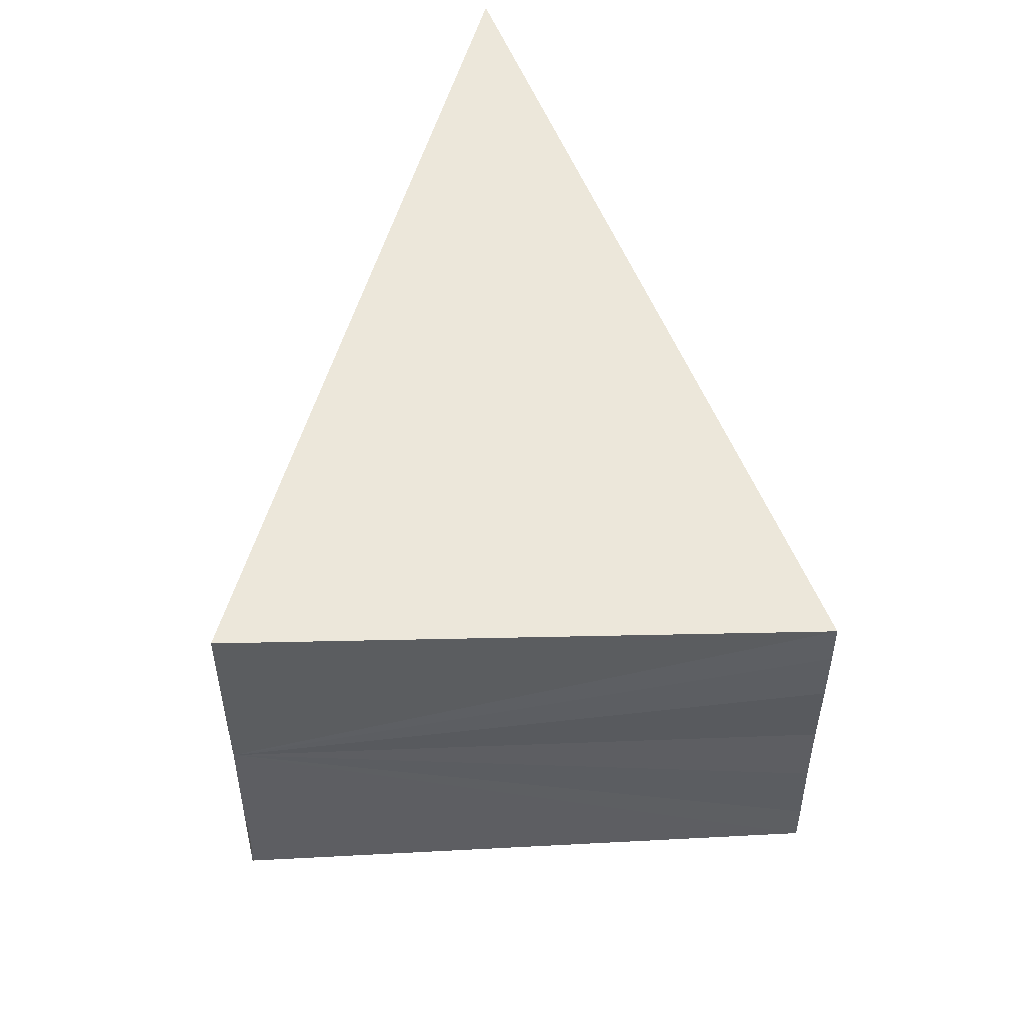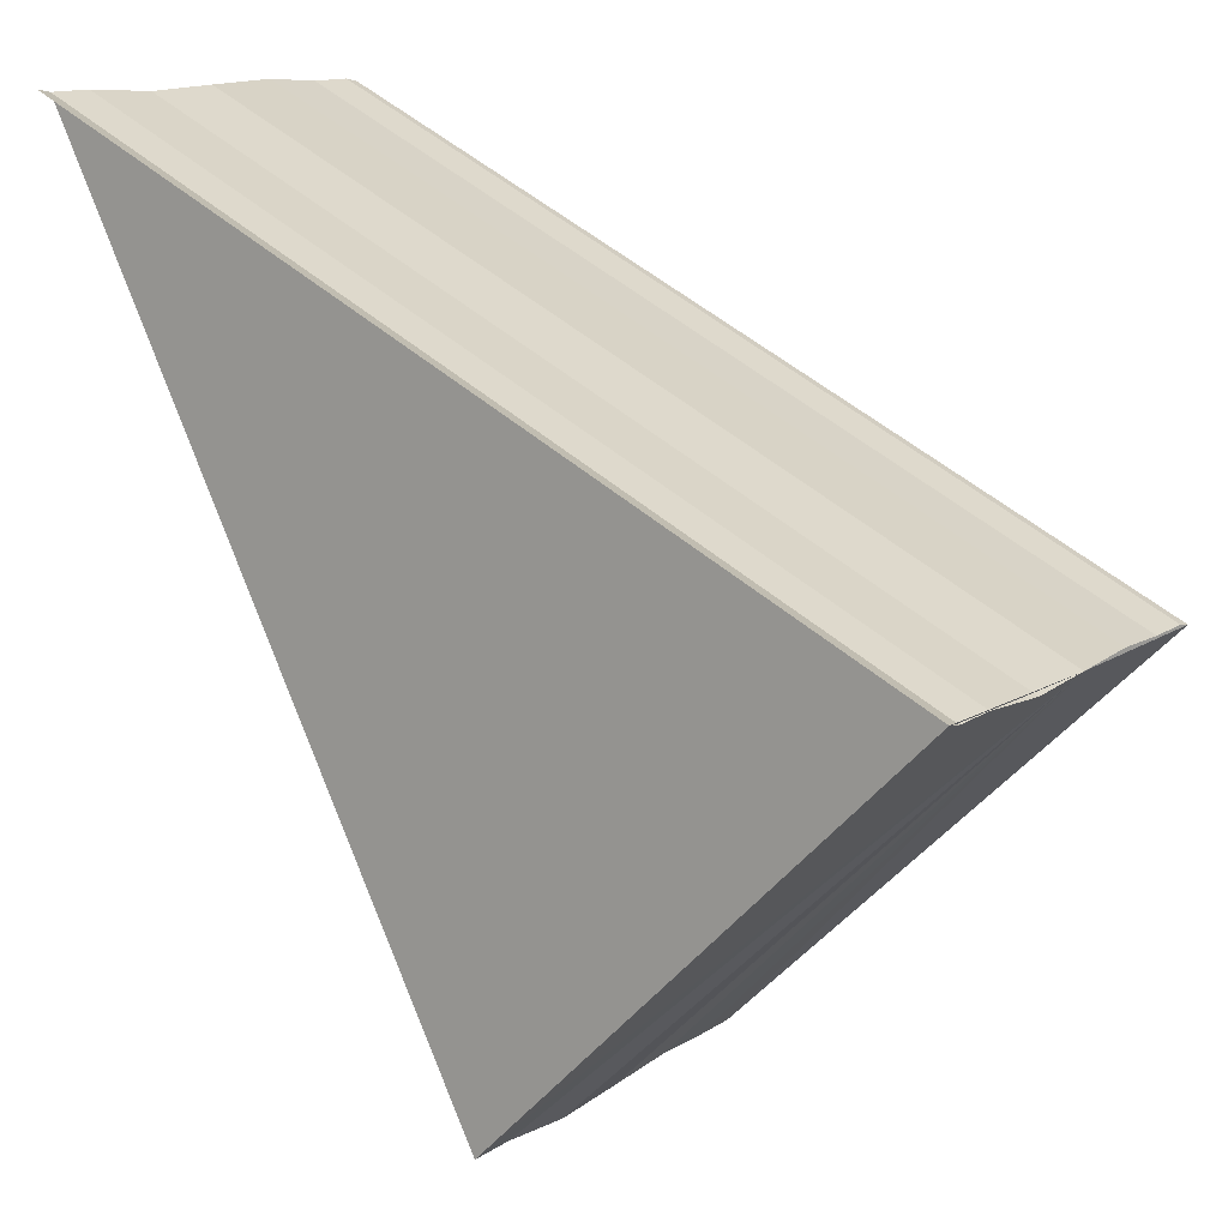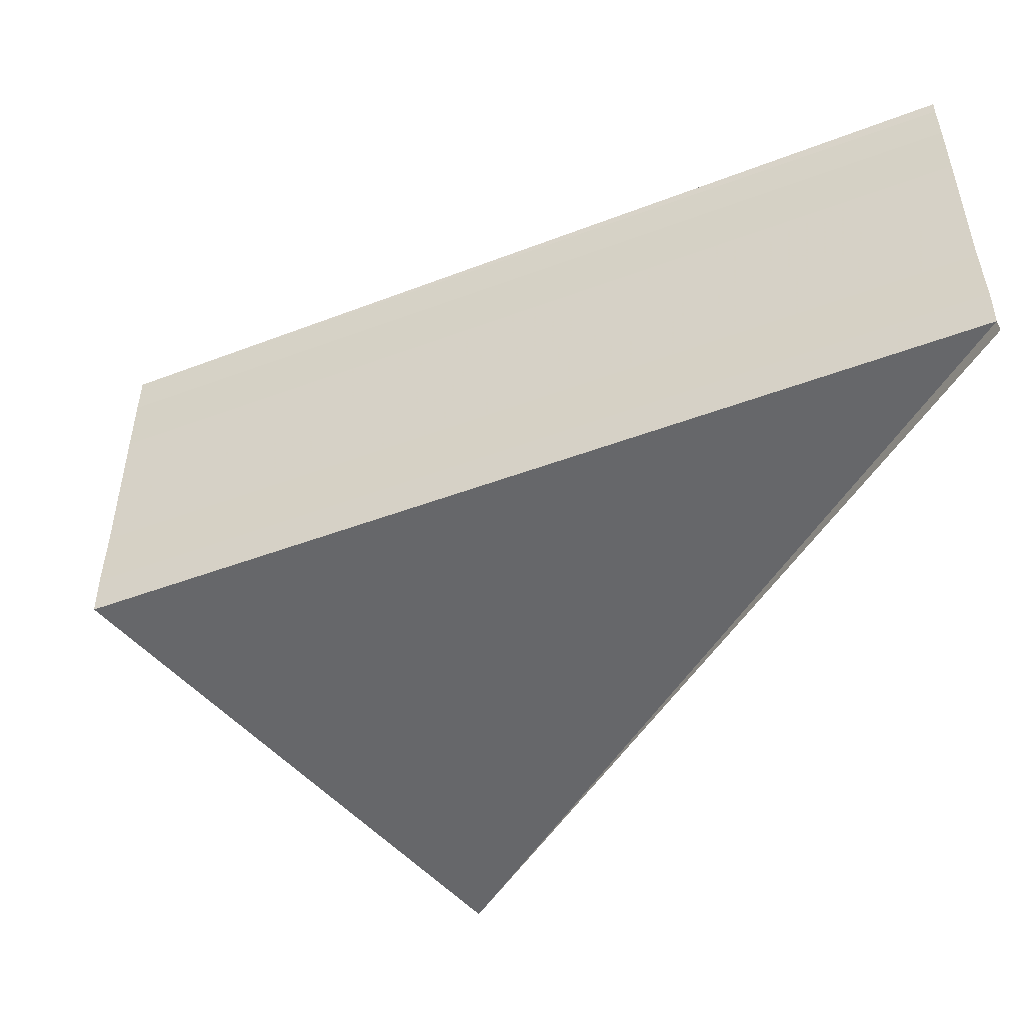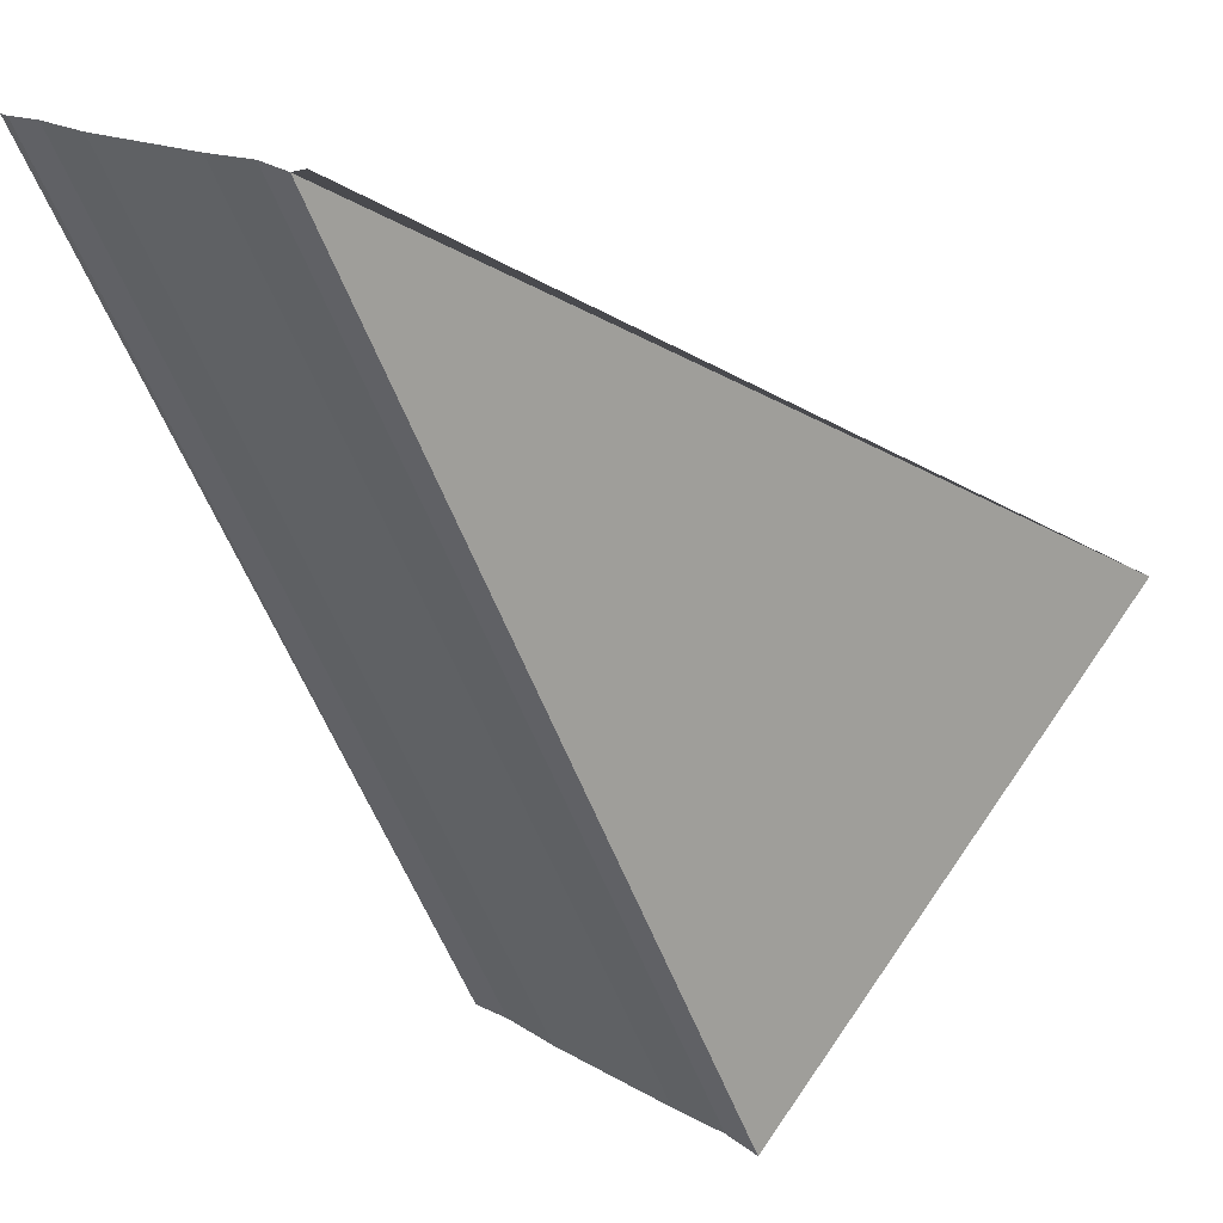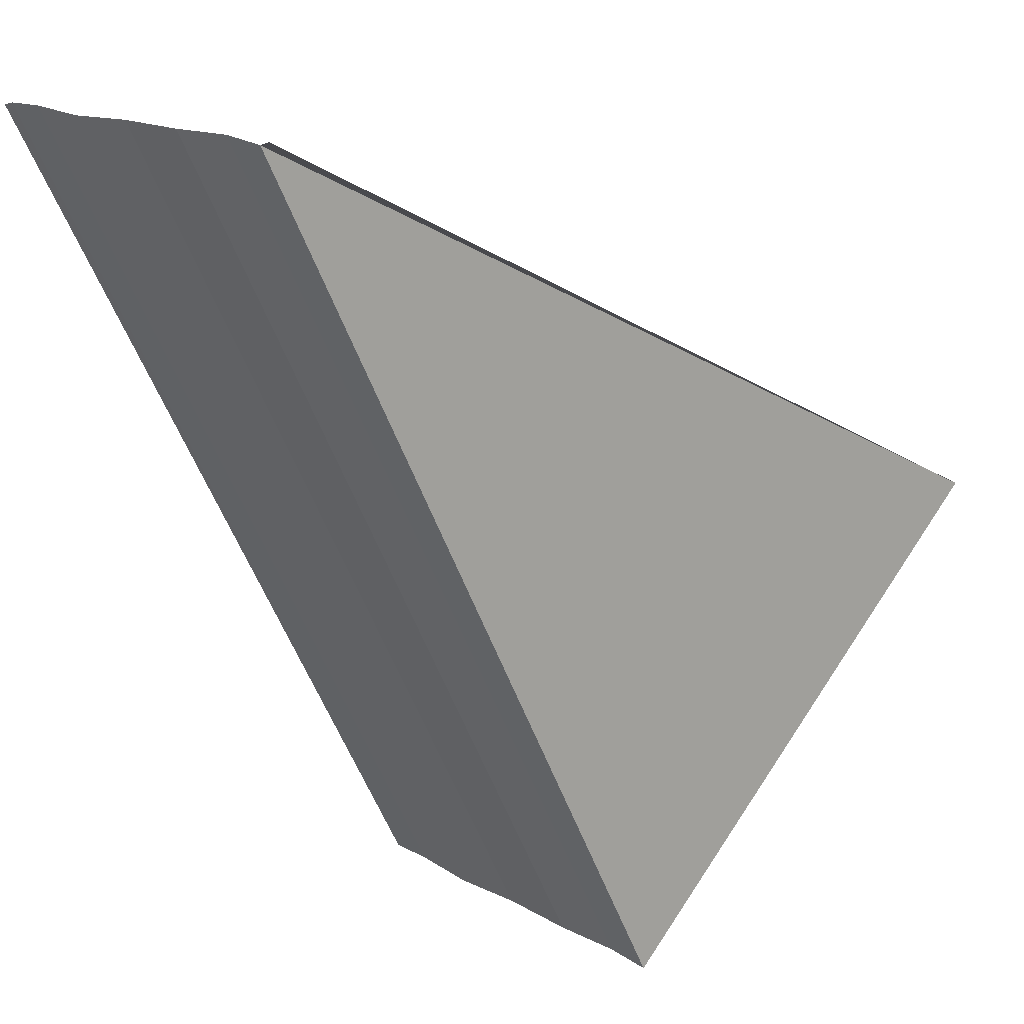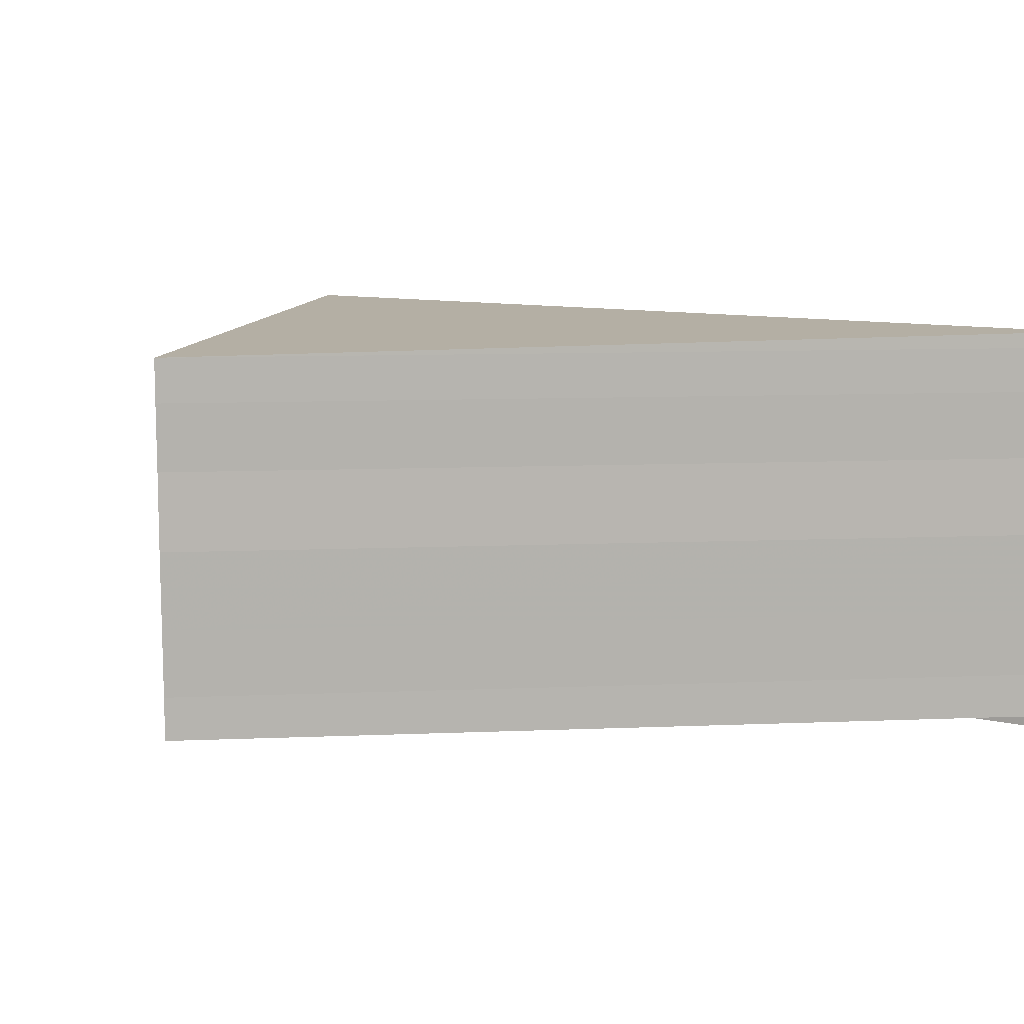
<metadata>
{"format":"obj","ext":"obj","renderer":"f3d","projection":"perspective","resolution":1024,"background":"white","views":[{"elev":52.7,"azim":-48.3,"up":"+Z"},{"elev":12.0,"azim":-146.3,"up":"+Y"},{"elev":-50.4,"azim":85.6,"up":"+Z"},{"elev":16.0,"azim":141.2,"up":"+Y"},{"elev":15.1,"azim":140.1,"up":"+Y"},{"elev":10.0,"azim":57.4,"up":"+Z"}]}
</metadata>
<code>
o 23011
v 2165 1874 7.911
v 2165 1874 7.912
v 2165 1874 7.911
v 2165 1874 7.912
v 2165 1874 7.913
v 2165 1874 7.912
v 2165 1874 7.913
v 2165 1874 7.914
v 2165 1874 7.913
v 2165 1874 7.913
v 2165 1874 7.912
v 2165 1874 7.914
v 2165 1874 7.913
v 2165 1874 7.914
v 2165 1874 7.914
v 2165 1874 7.916
v 2165 1874 7.916
v 2165 1874 7.916
v 2165 1874 7.918
v 2165 1874 7.918
v 2165 1874 7.92
v 2165 1874 7.92
v 2165 1874 7.921
v 2165 1874 7.921
v 2165 1874 7.921
v 2165 1874 7.921
v 2165 1874 7.92
v 2165 1874 7.918
v 2165 1874 7.921
v 2165 1874 7.921
v 2165 1874 7.92
v 2165 1874 7.92
v 2165 1874 7.918
v 2165 1874 7.918
v 2165 1874 7.916
v 2165 1874 7.916
v 2165 1874 7.921
v 2165 1874 7.921
v 2165 1874 7.921
v 2165 1874 7.921
v 2165 1874 7.914
v 2165 1874 7.921
v 2165 1874 7.92
v 2165 1874 7.918
v 2165 1874 7.916
v 2165 1874 7.914
v 2165 1874 7.913
v 2165 1874 7.912
v 2165 1874 7.911
v 2165 1874 7.912
v 2165 1874 7.912
v 2165 1874 7.911
v 2165 1874 7.912
v 2165 1874 7.911
f 1 2 3
f 3 2 4
f 2 5 6
f 4 5 7
f 5 8 9
f 10 11 9
f 7 8 12
f 12 13 7
f 14 10 15
f 8 16 15
f 17 14 18
f 19 17 20
f 21 19 22
f 23 21 24
f 25 26 24
f 27 25 22
f 28 27 20
f 16 28 18
f 29 23 30
f 31 25 30
f 30 32 31
f 33 27 31
f 31 34 33
f 35 28 33
f 33 36 35
f 30 37 38
f 39 40 38
f 35 41 12
f 12 16 35
f 16 42 37
f 16 43 42
f 16 44 43
f 16 45 44
f 16 46 45
f 16 47 46
f 16 48 47
f 16 49 48
f 7 48 50
f 51 52 50
f 53 52 54

</code>
